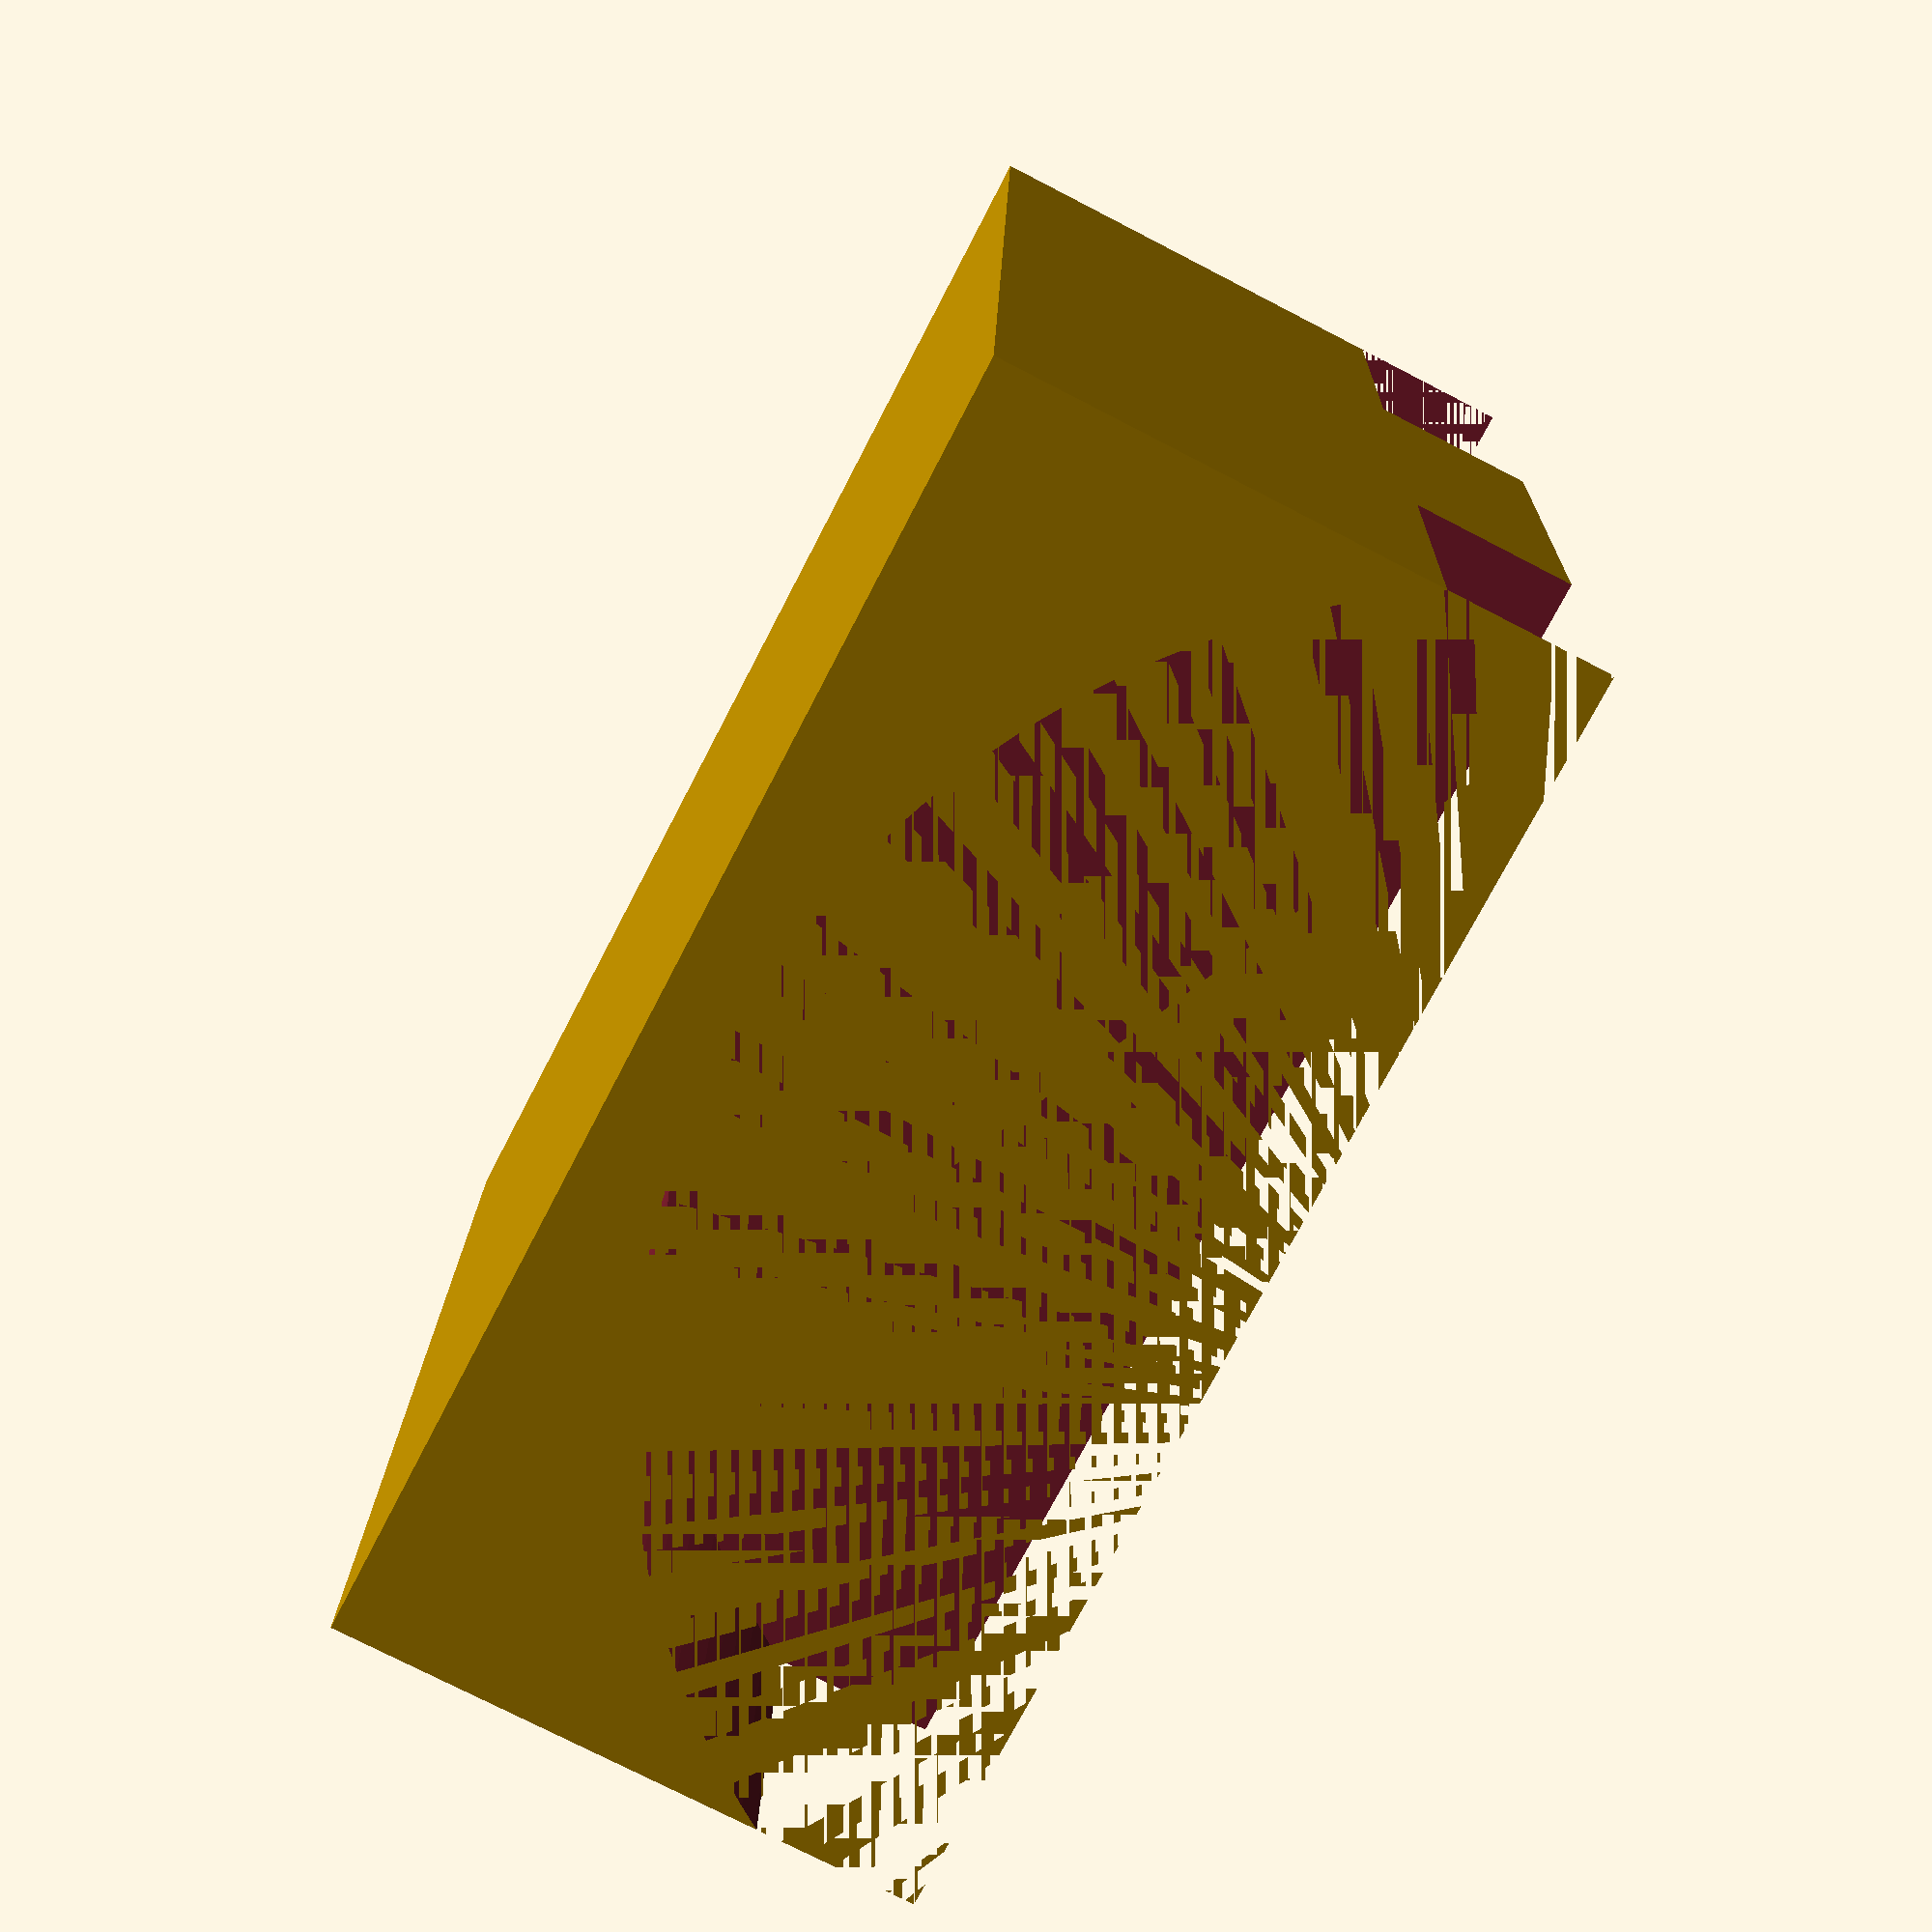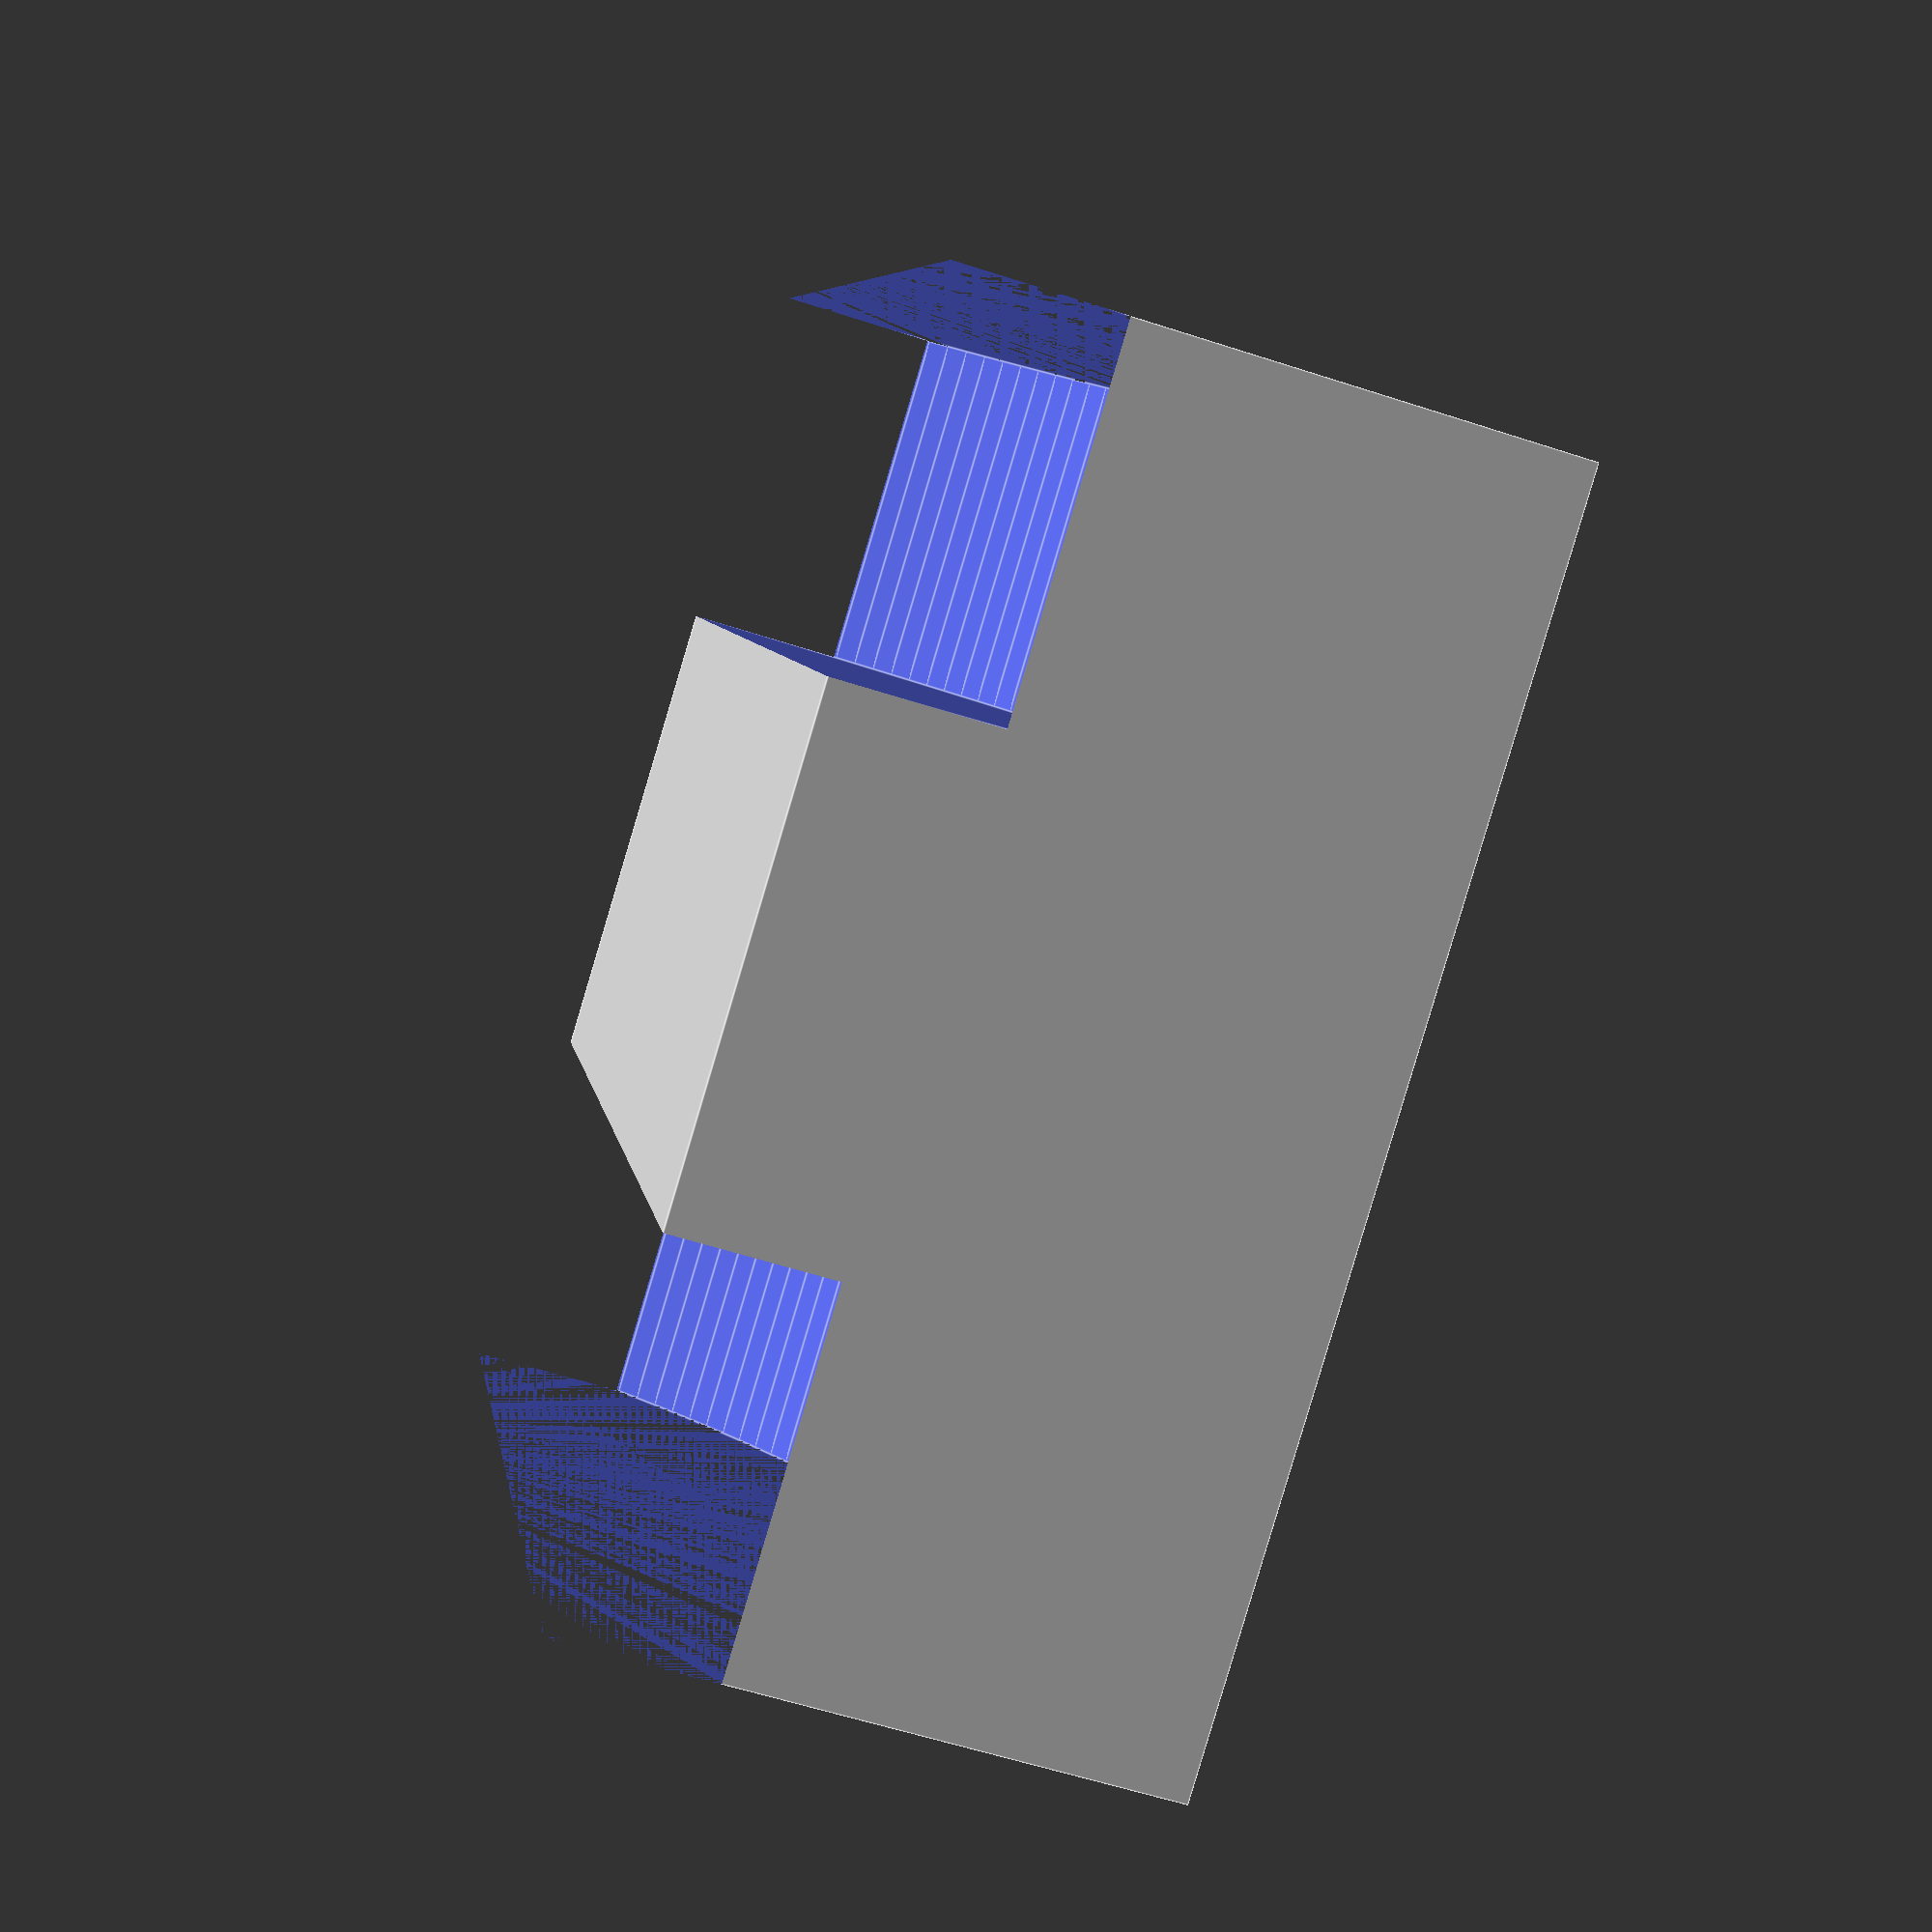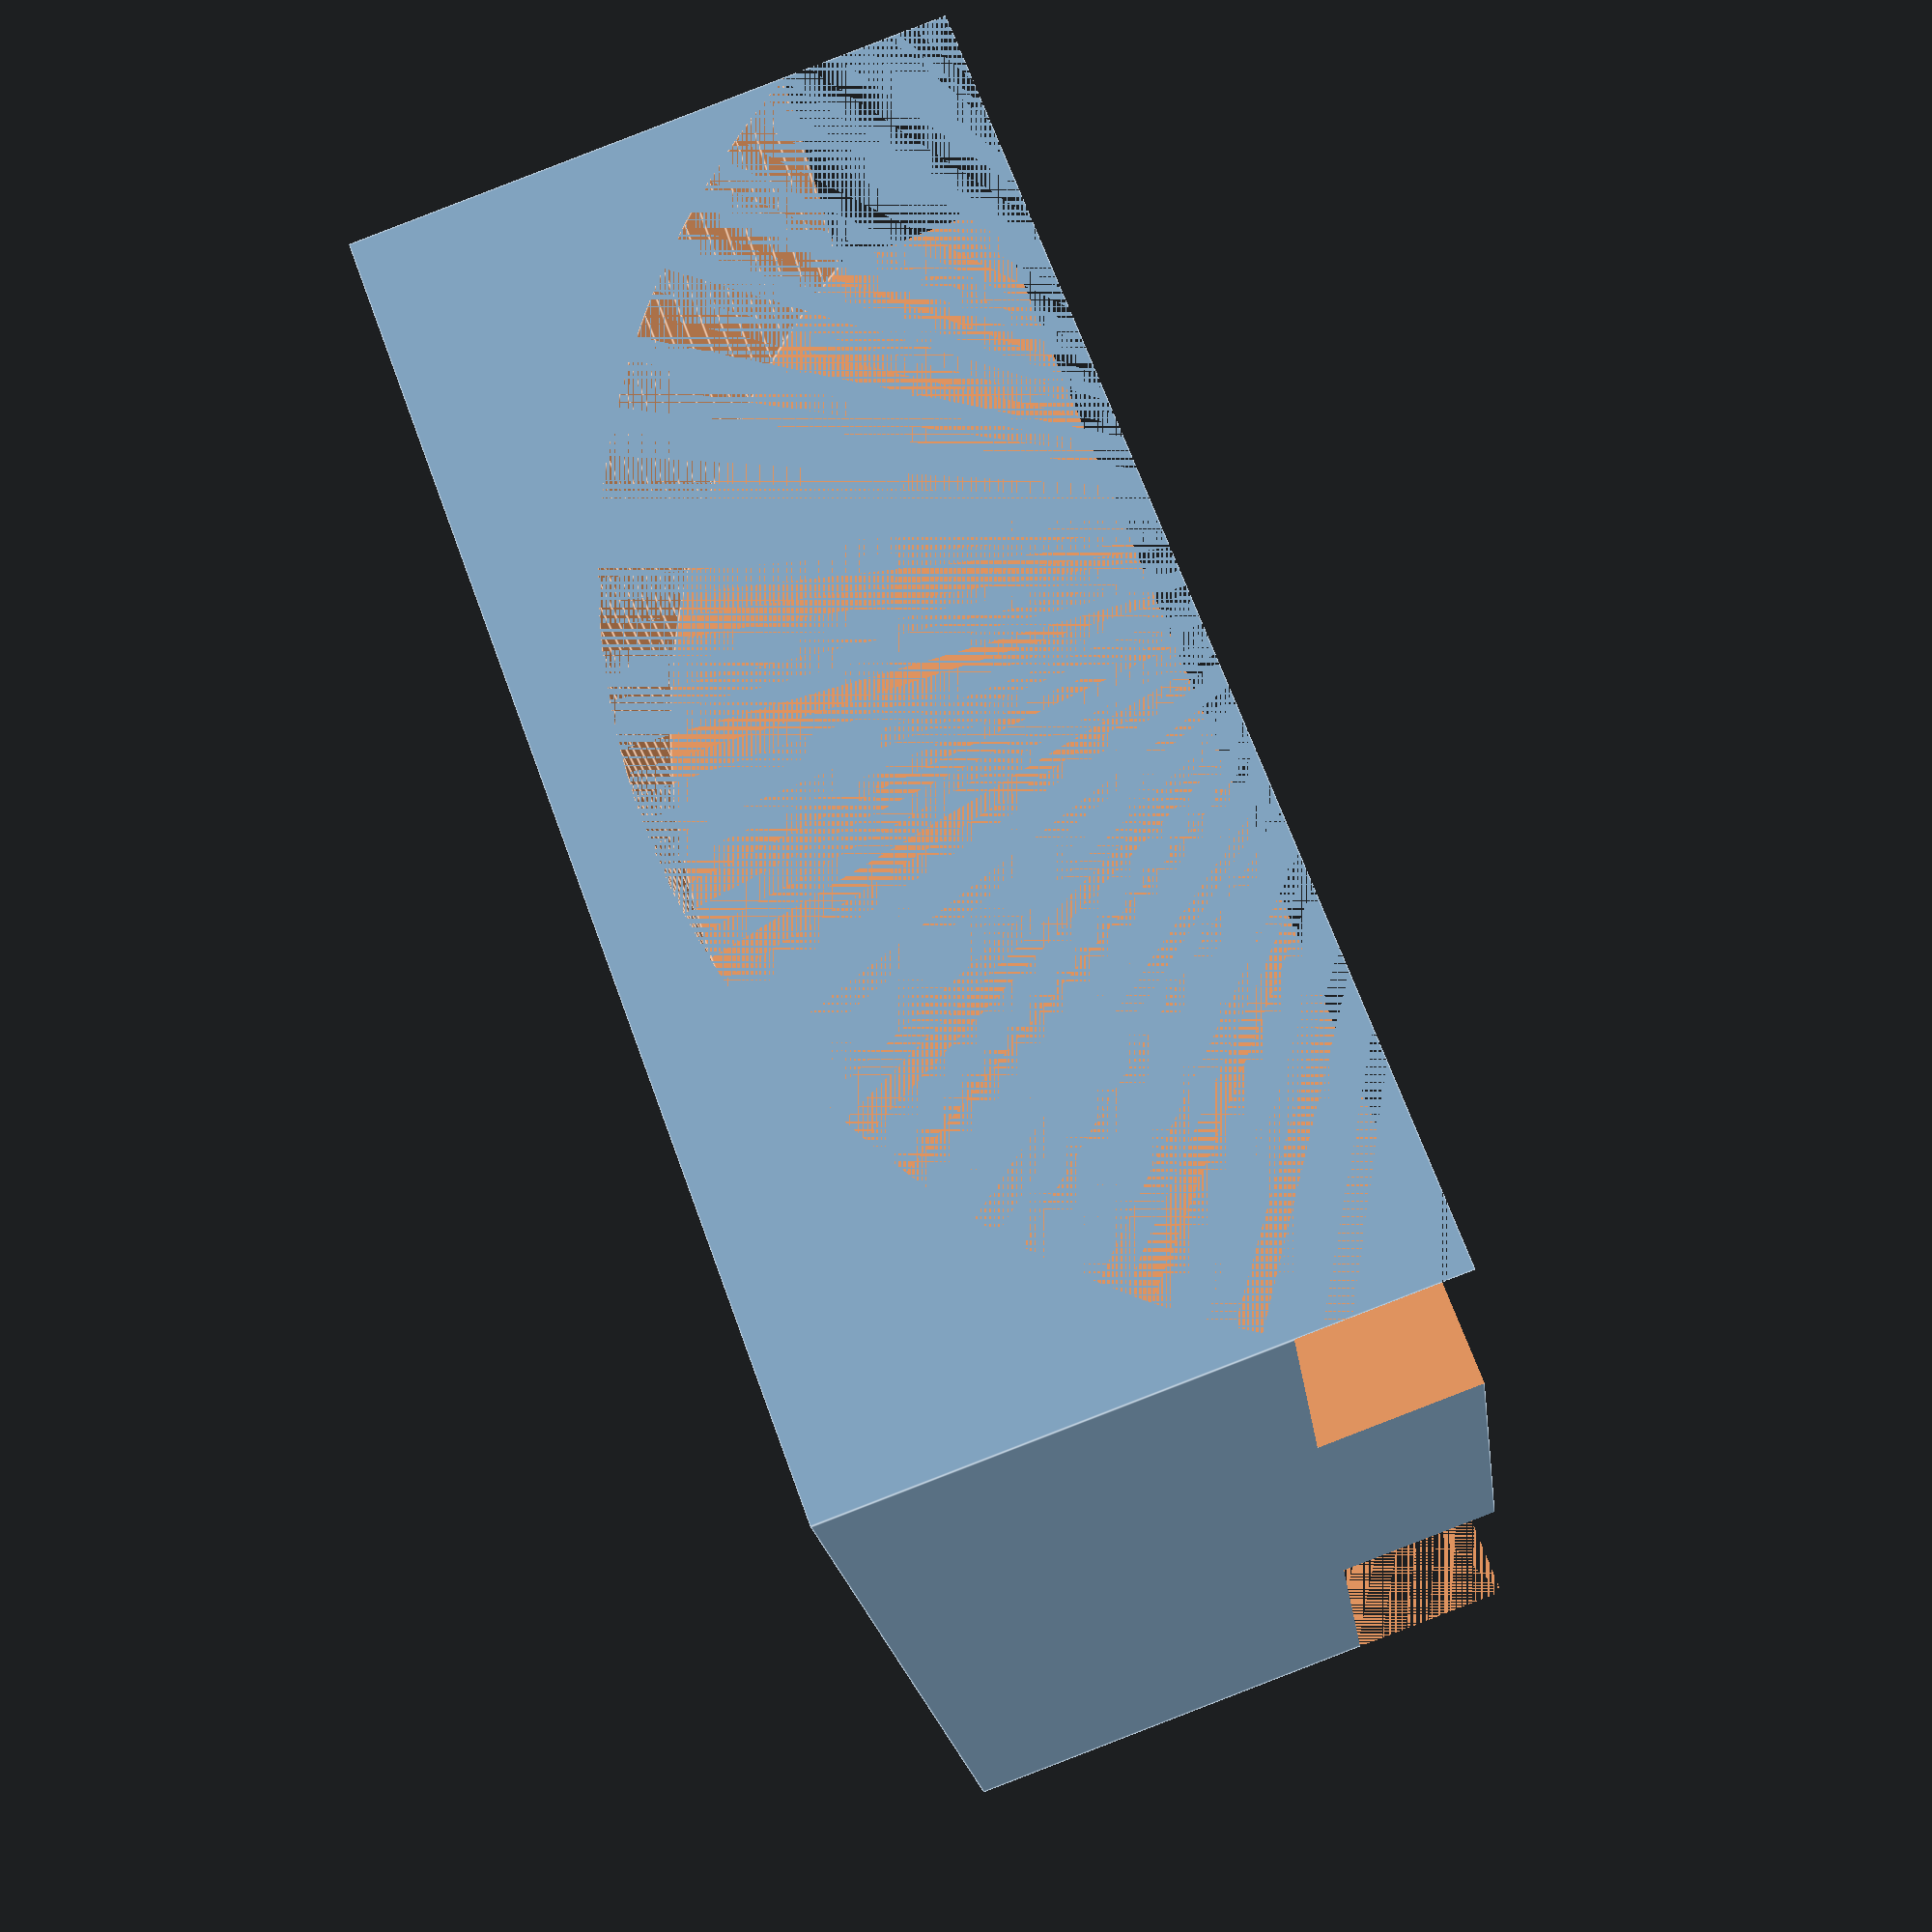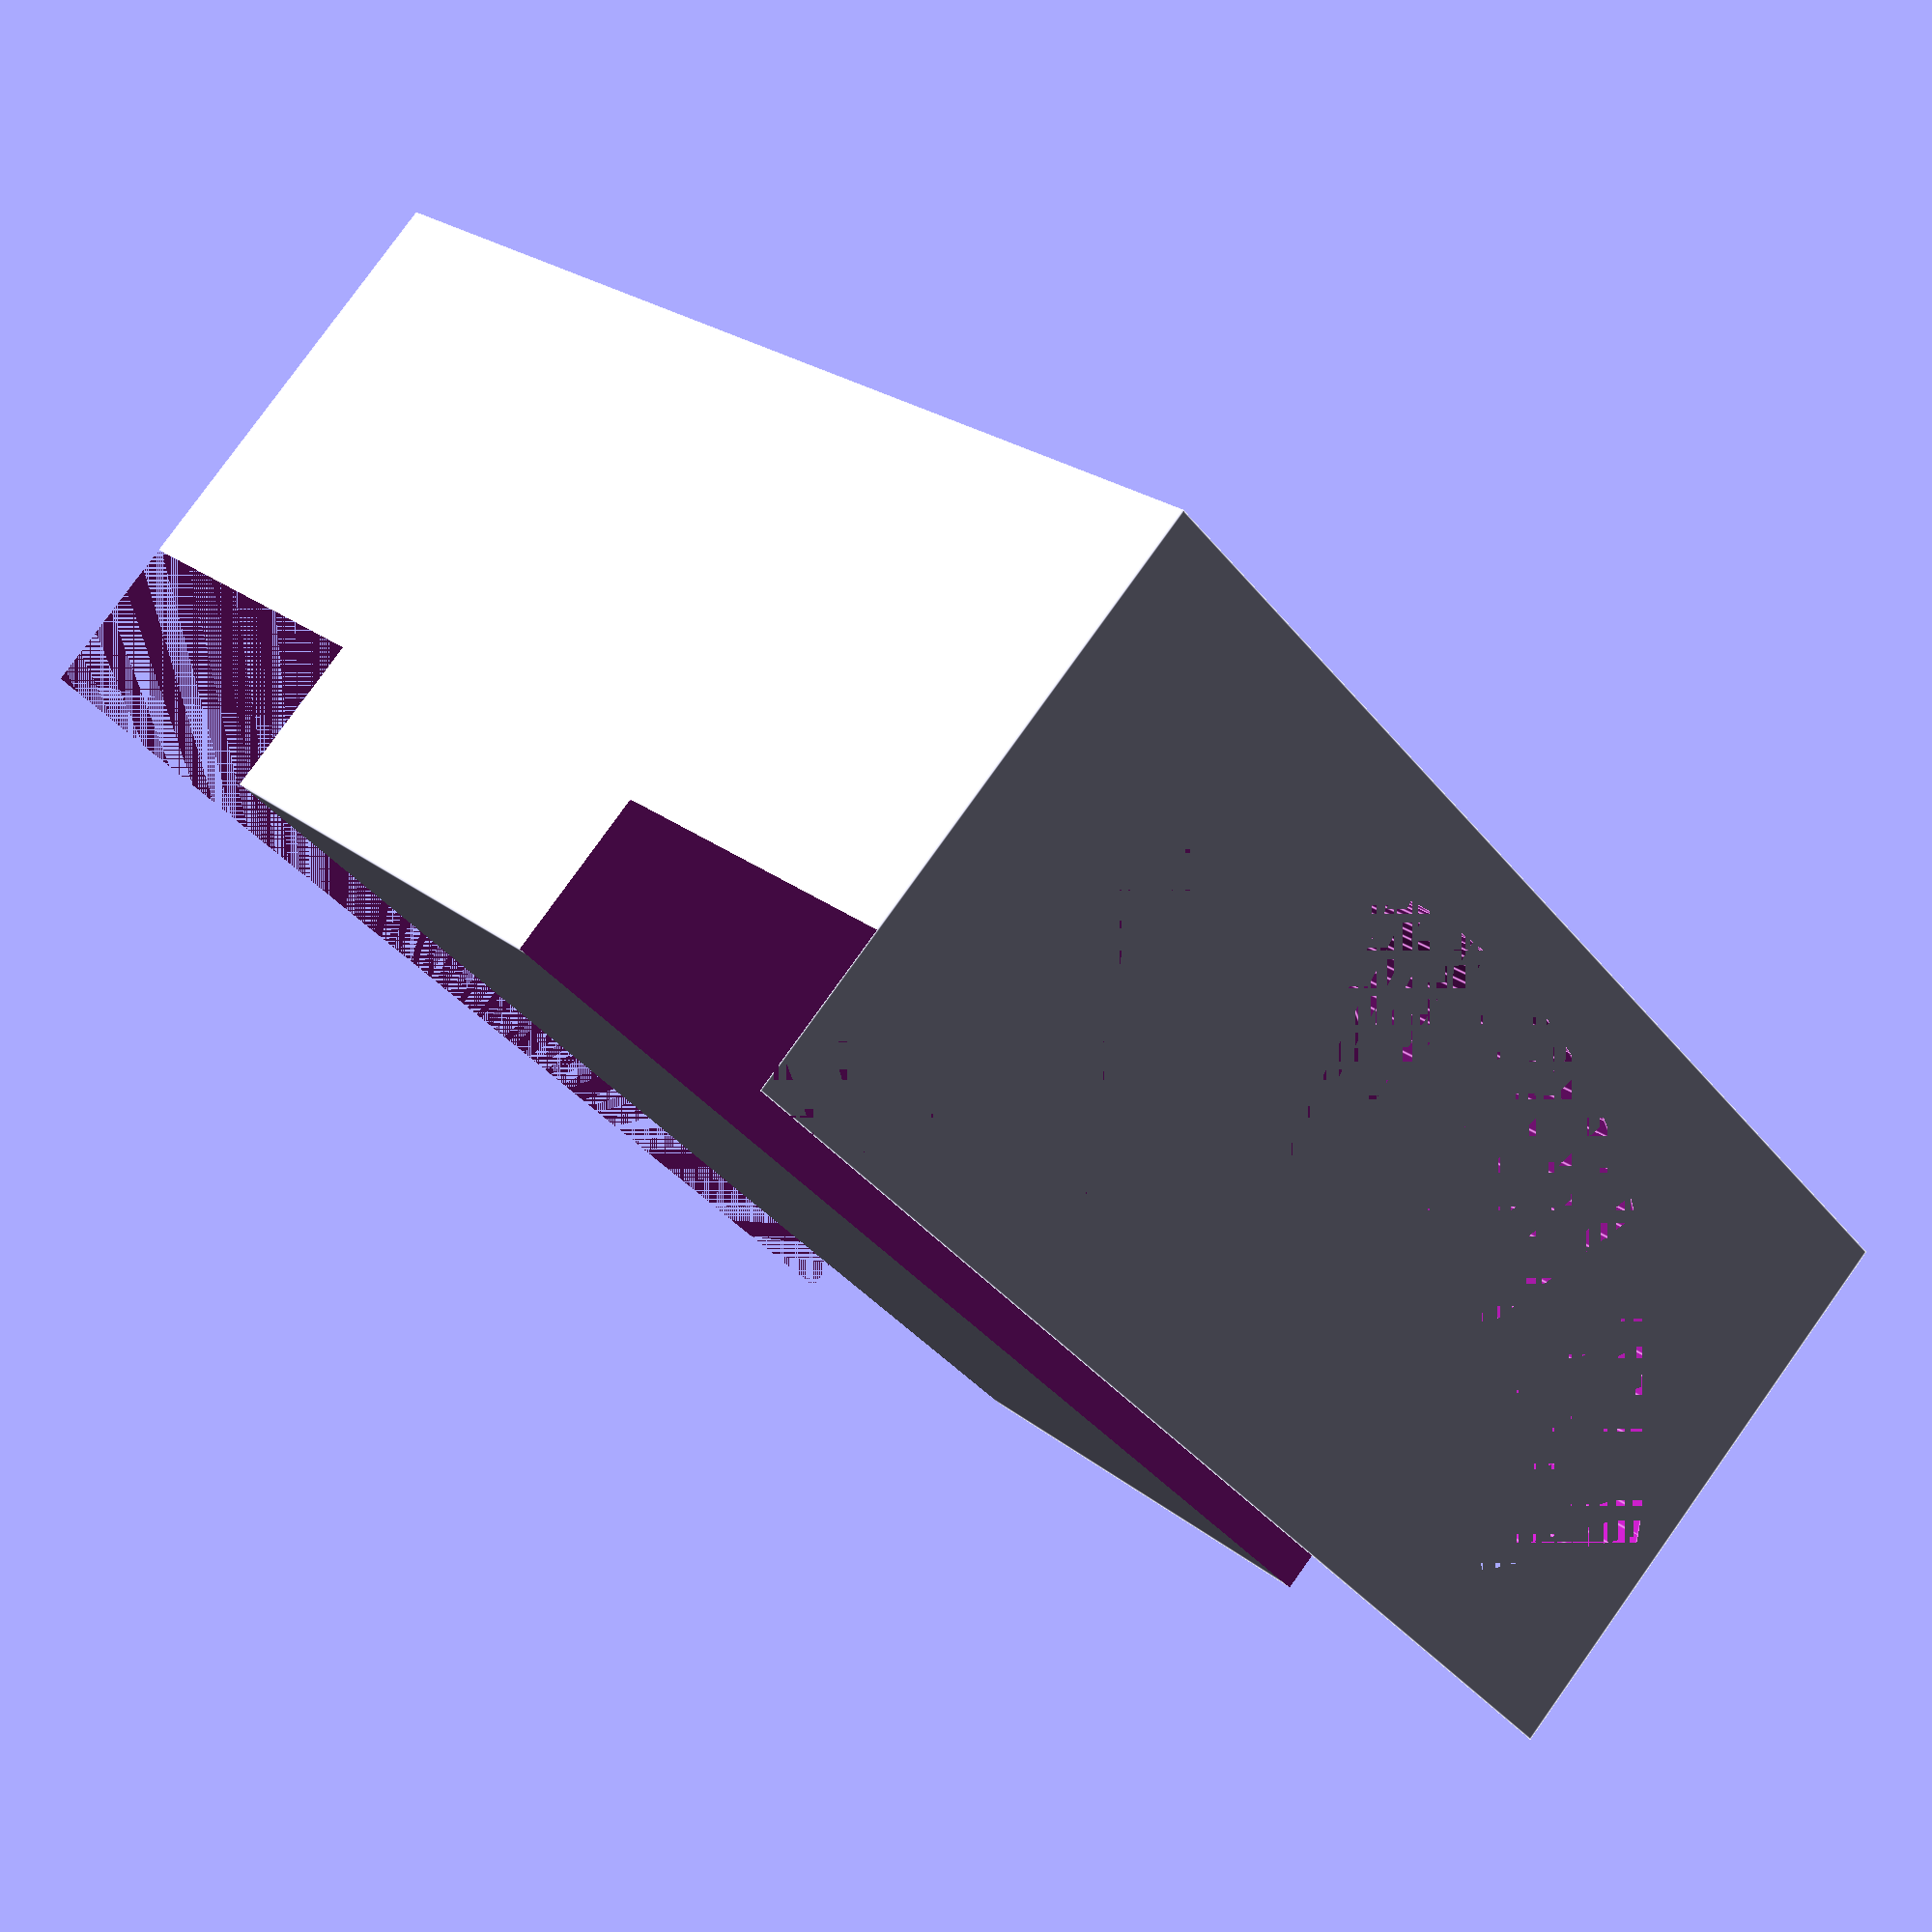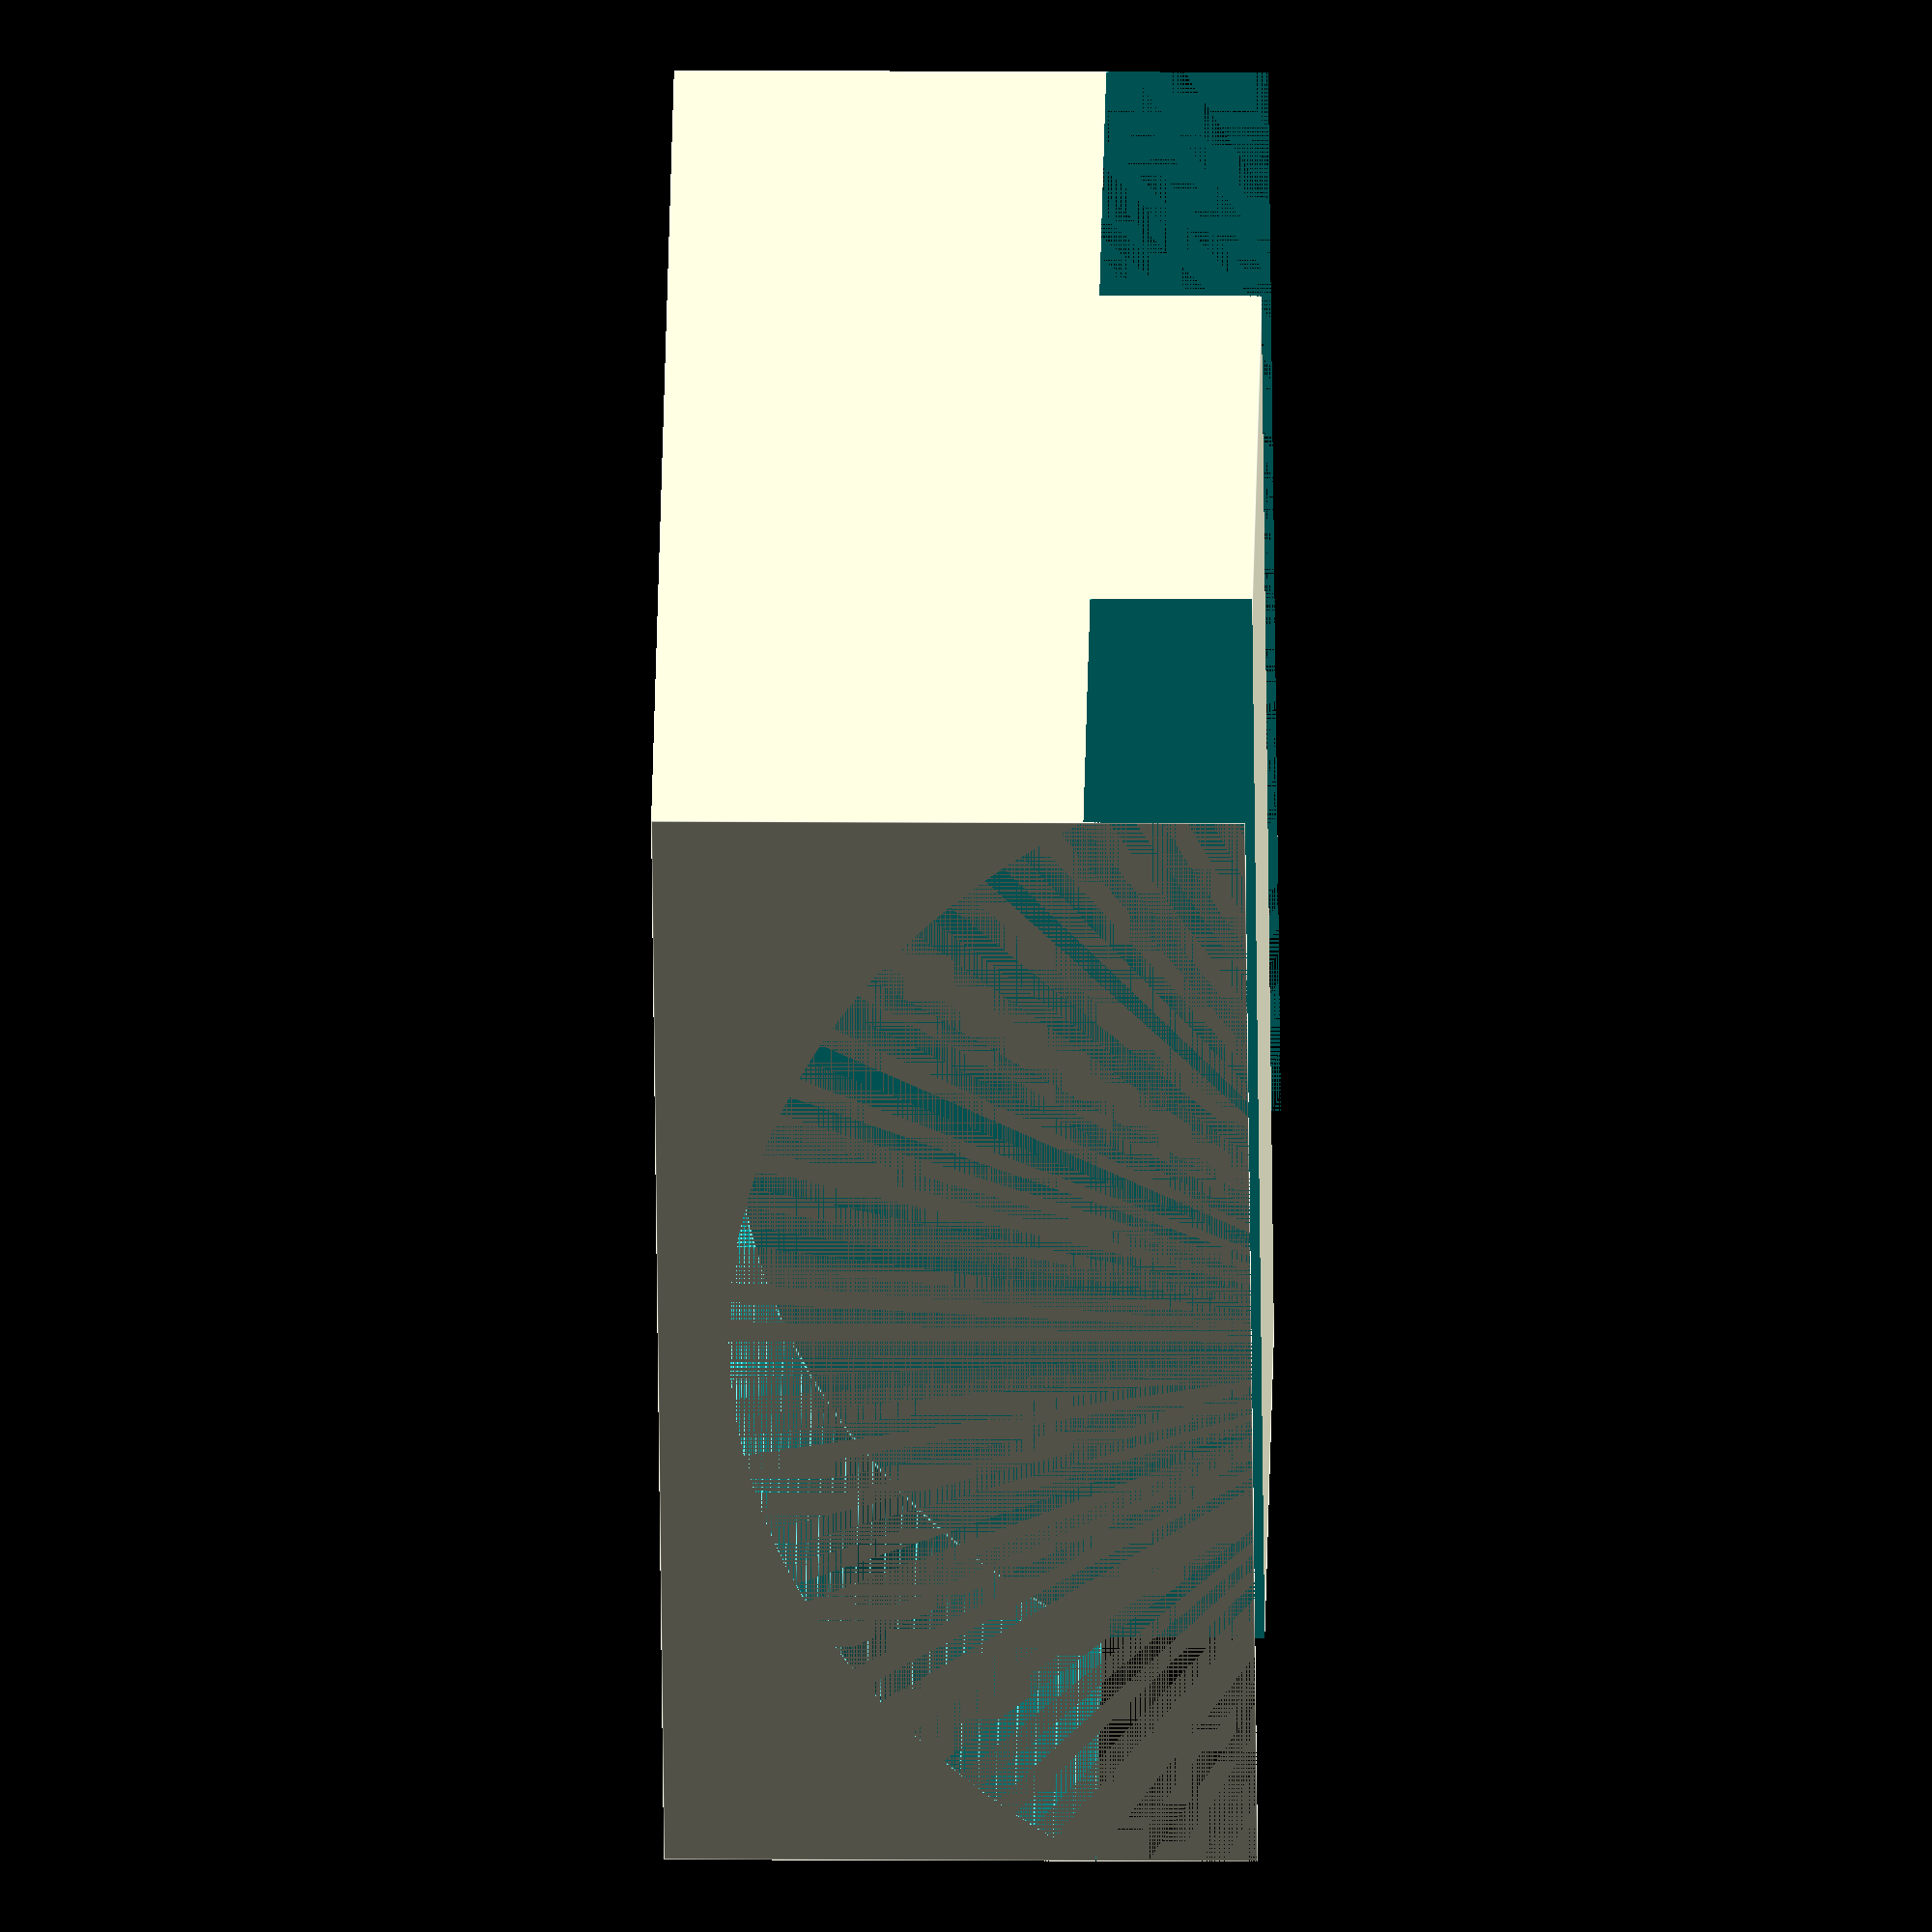
<openscad>
$fn=200;

module ChairWheel() {
    cylinder(h=15.5, d=65);
}

module ChairBlock() {
    difference() {
        cube([55, 52, 25]);
        
        translate([27.5, 15.5, 35.5]){ rotate([90, 0, 0]) {
            ChairWheel();
        }}
        
        translate([27.5, 52, 35.5]){ rotate([90, 0, 0]) {
            ChairWheel();
        }}
    }
}

ChairBlock();
</openscad>
<views>
elev=255.6 azim=177.5 roll=297.3 proj=p view=solid
elev=58.6 azim=243.8 roll=71.4 proj=p view=edges
elev=271.6 azim=19.5 roll=248.9 proj=p view=edges
elev=99.1 azim=227.1 roll=144.4 proj=p view=edges
elev=350.2 azim=242.4 roll=271.2 proj=o view=edges
</views>
